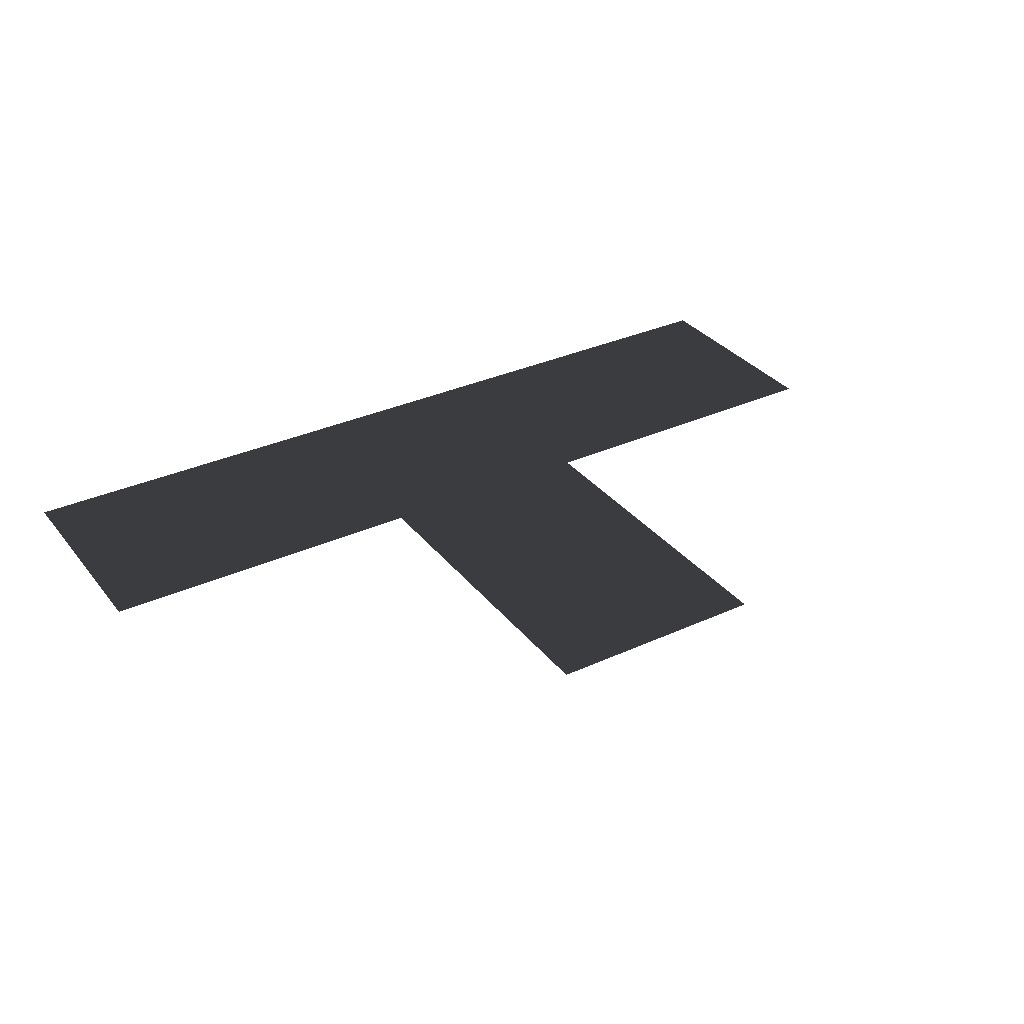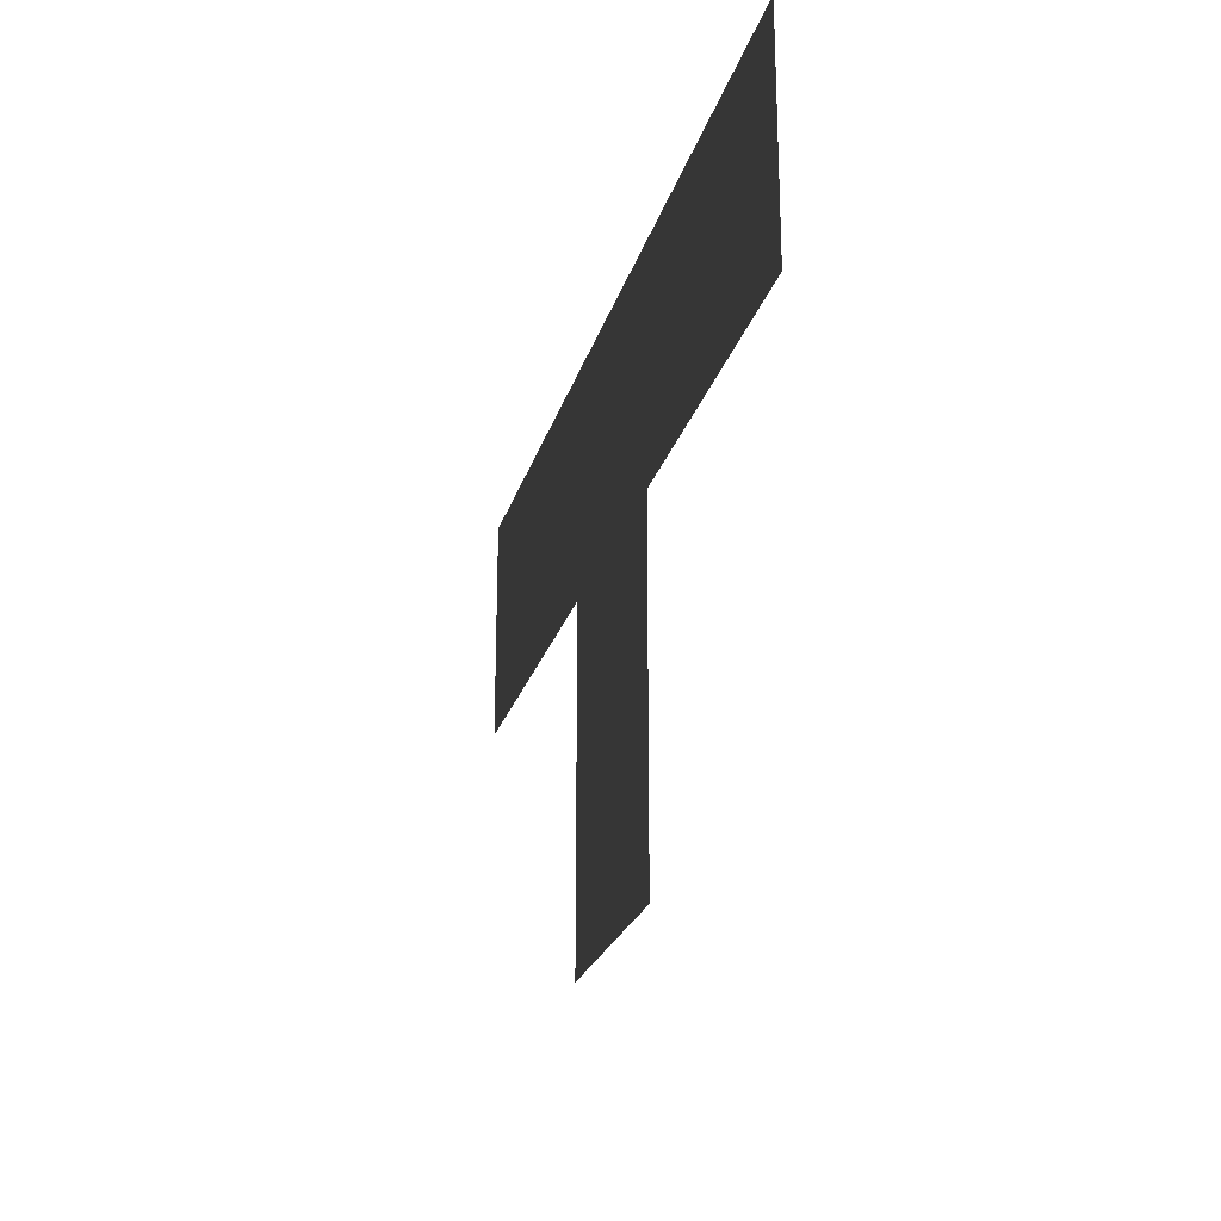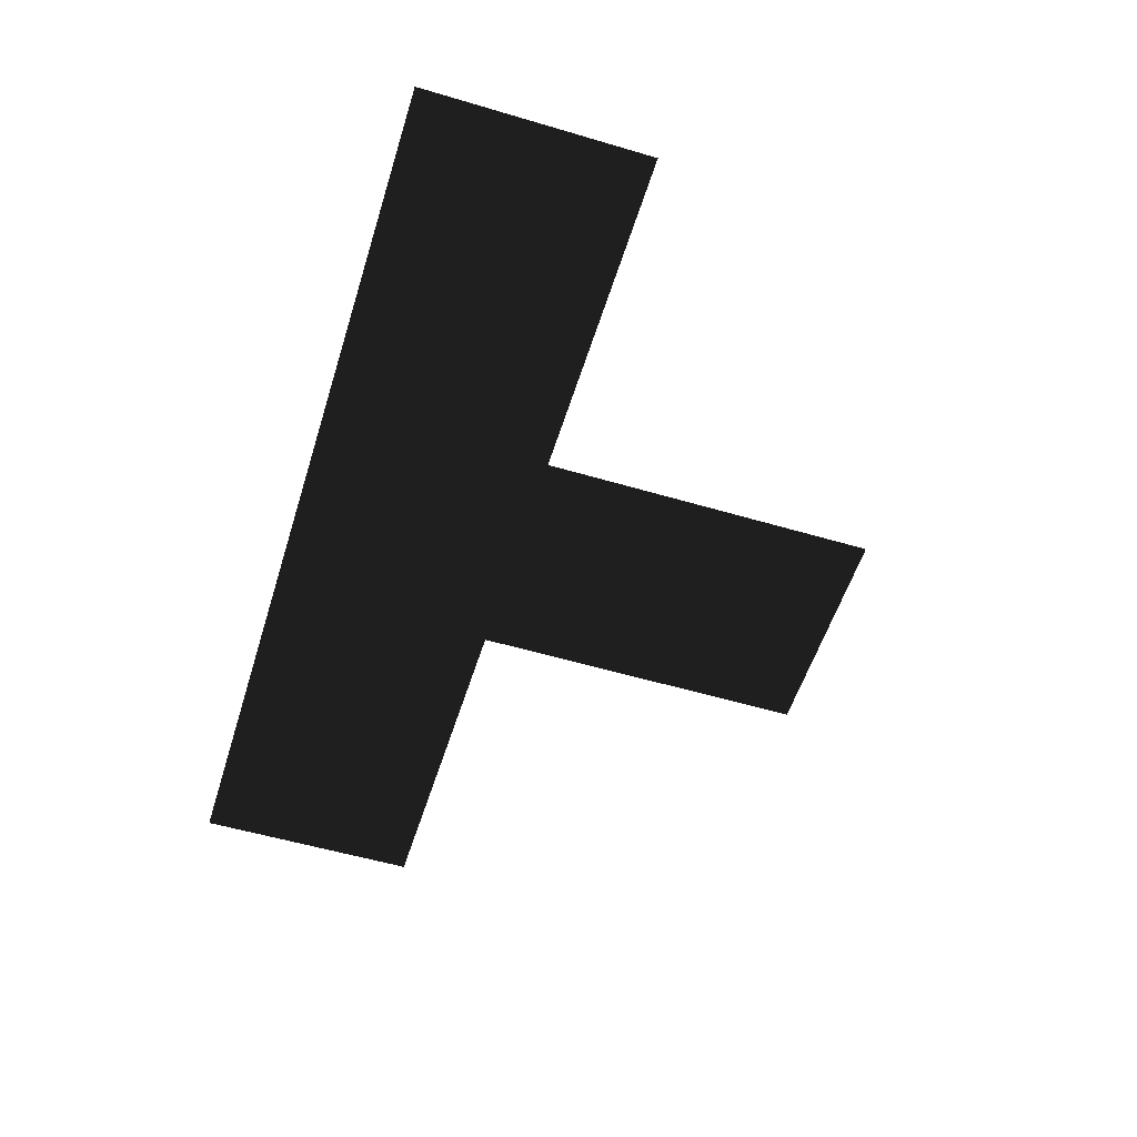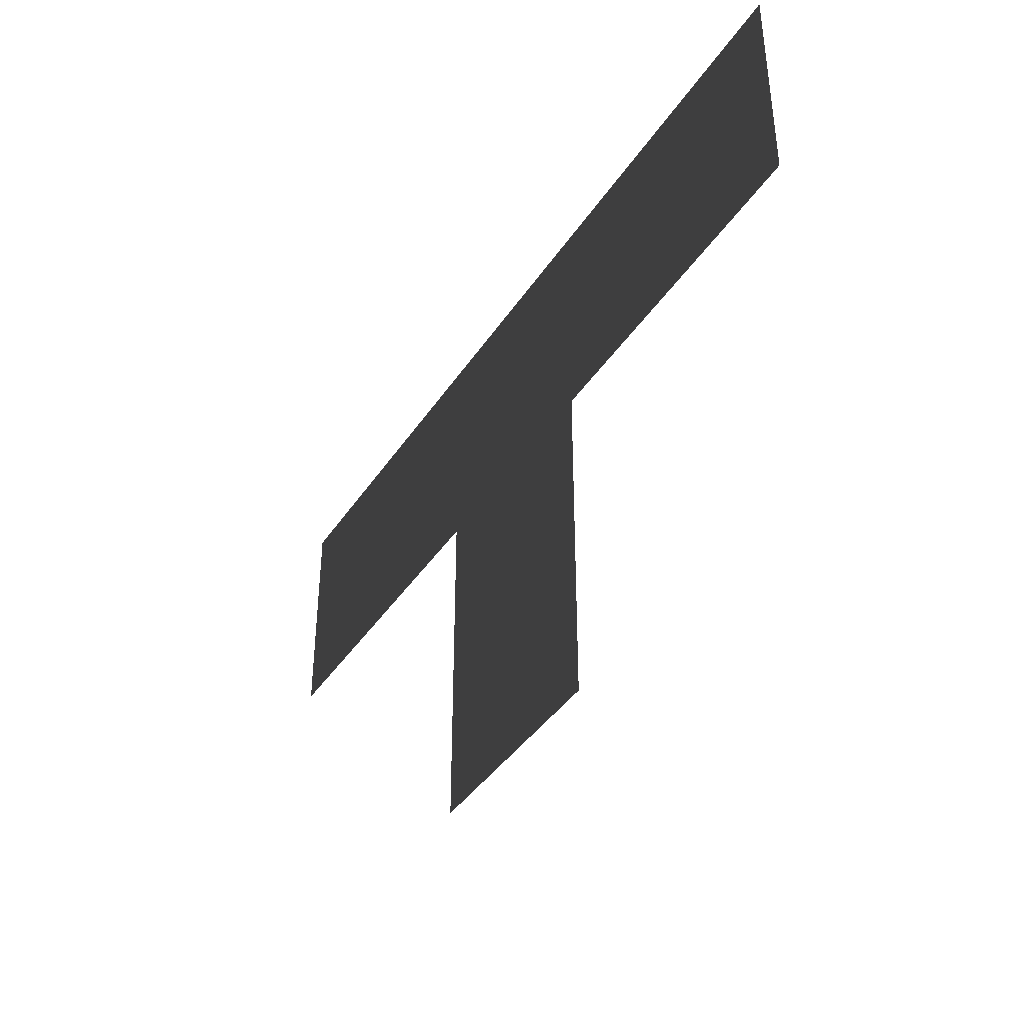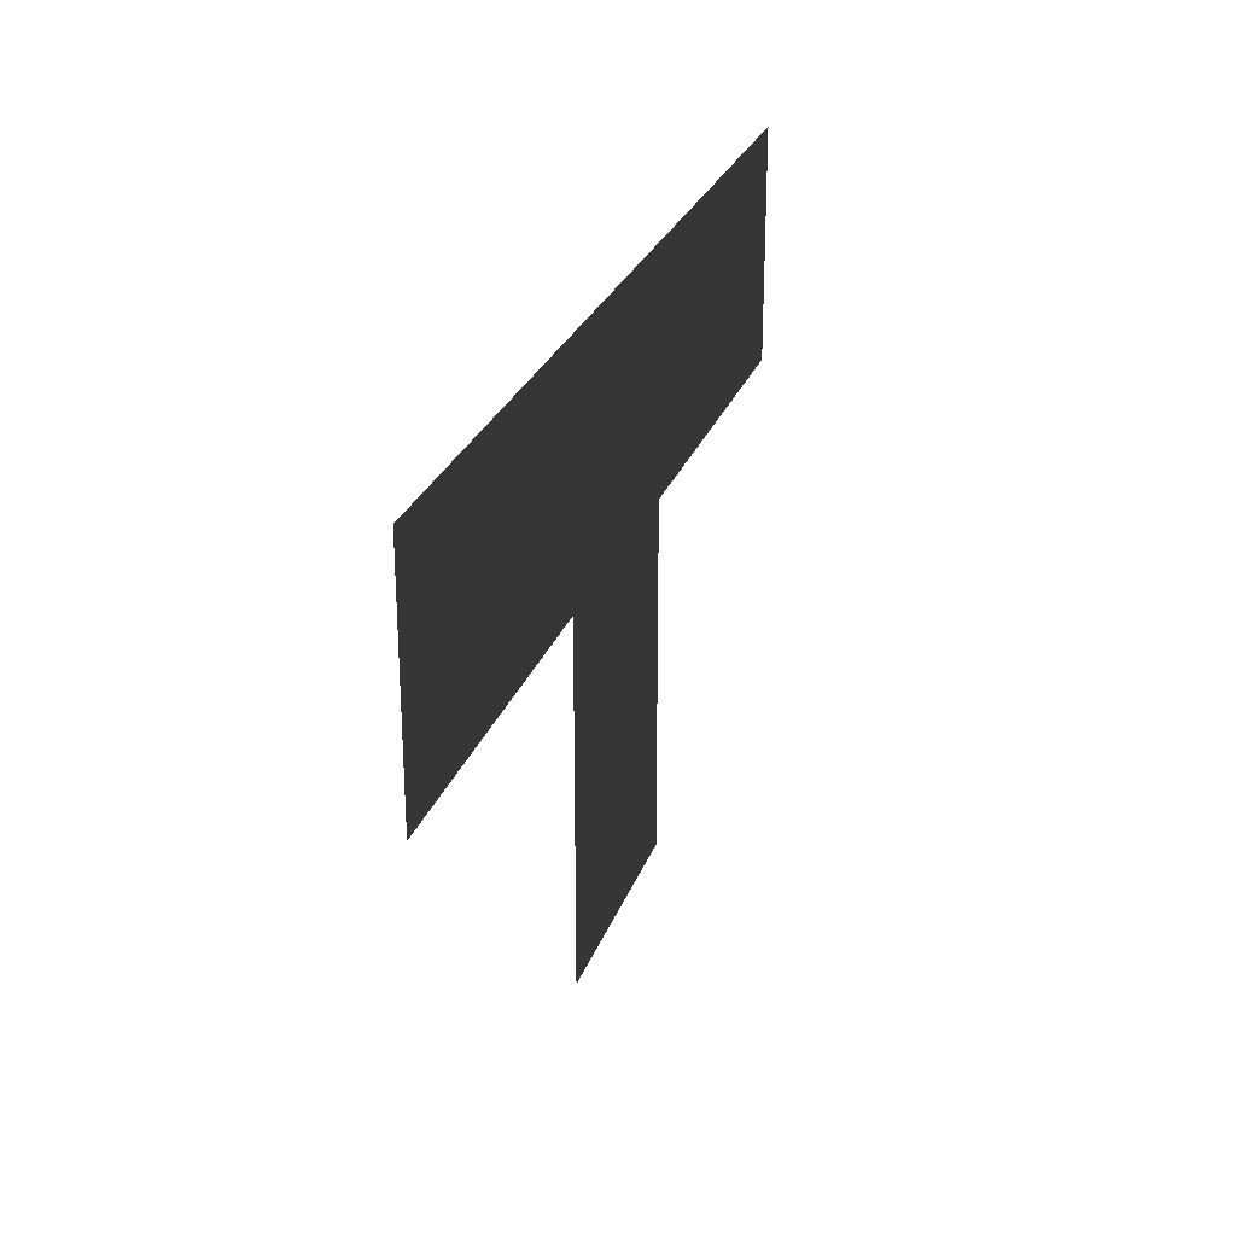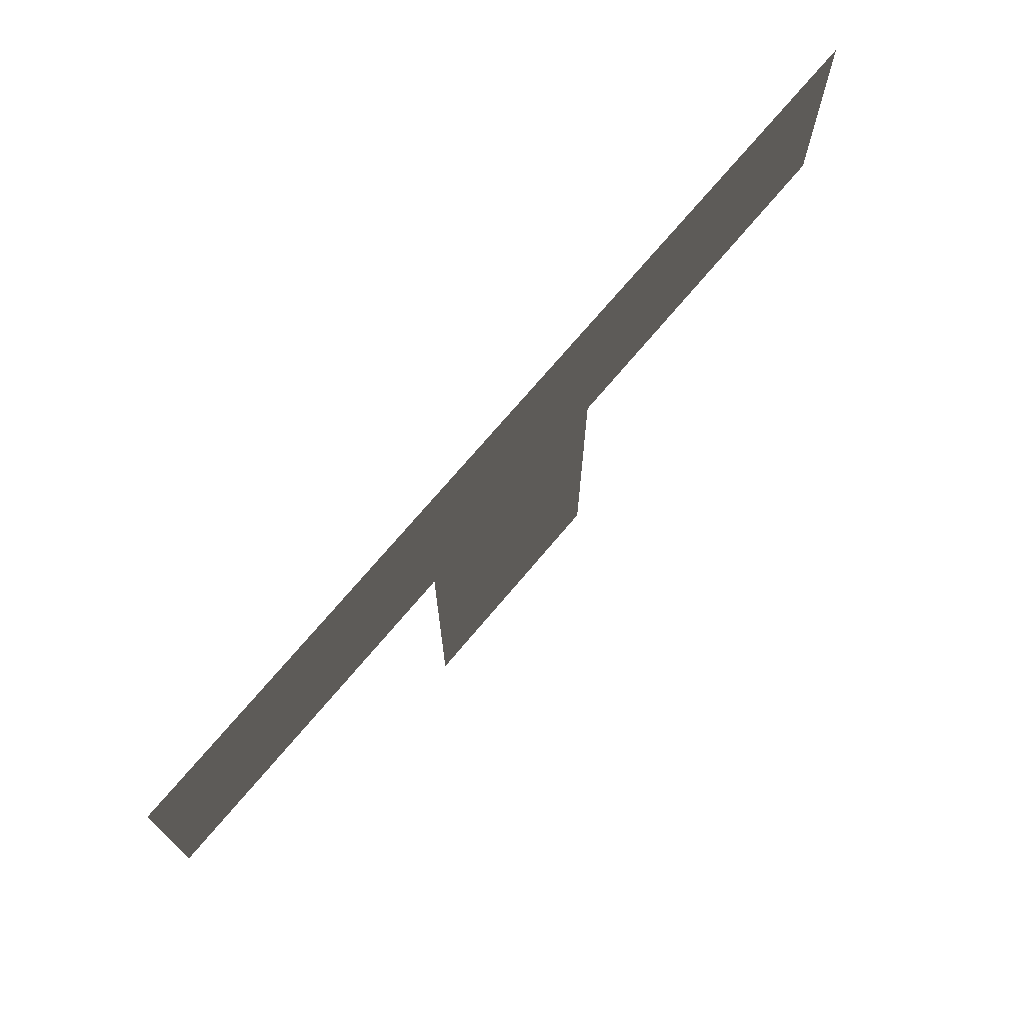
<metadata>
{"format":"obj","ext":"obj","renderer":"f3d","projection":"perspective","resolution":1024,"background":"white","views":[{"elev":33.0,"azim":-32.1,"up":"+Z"},{"elev":-23.6,"azim":75.3,"up":"+Y"},{"elev":-55.4,"azim":-107.3,"up":"+Z"},{"elev":-40.3,"azim":-120.3,"up":"+Y"},{"elev":26.9,"azim":-72.4,"up":"+Y"},{"elev":72.3,"azim":-49.9,"up":"+Y"}]}
</metadata>
<code>
v -330 206.2 -9e-06
v -247.5 206.2 -9e-06
v -247.5 123.8 -5e-06
v -330 123.8 -5e-06
v -288.8 165 -7e-06
v -247.5 206.2 -9e-06
v -165 206.2 -9e-06
v -165 123.8 -5e-06
v -247.5 123.8 -5e-06
v -206.2 165 -7e-06
v -165 206.2 -9e-06
v -82.5 206.2 -9e-06
v -82.5 123.8 -5e-06
v -165 123.8 -5e-06
v -123.8 165 -7e-06
v -82.5 206.2 -9e-06
v 0 206.2 -9e-06
v 0 123.8 -5e-06
v -82.5 123.8 -5e-06
v -41.25 165 -7e-06
v 0 206.2 -9e-06
v 82.5 206.2 -9e-06
v 82.5 123.8 -5e-06
v 0 123.8 -5e-06
v 41.25 165 -7e-06
v 82.5 206.2 -9e-06
v 165 206.2 -9e-06
v 165 123.8 -5e-06
v 82.5 123.8 -5e-06
v 123.8 165 -7e-06
v 165 206.2 -9e-06
v 247.5 206.2 -9e-06
v 247.5 123.8 -5e-06
v 165 123.8 -5e-06
v 206.2 165 -7e-06
v 247.5 206.2 -9e-06
v 330 206.2 -9e-06
v 330 123.8 -5e-06
v 247.5 123.8 -5e-06
v 288.8 165 -7e-06
v -330 123.8 -5e-06
v -247.5 123.8 -5e-06
v -247.5 41.25 -2e-06
v -330 41.25 -2e-06
v -288.8 82.5 -4e-06
v -247.5 123.8 -5e-06
v -165 123.8 -5e-06
v -165 41.25 -2e-06
v -247.5 41.25 -2e-06
v -206.2 82.5 -4e-06
v -165 123.8 -5e-06
v -82.5 123.8 -5e-06
v -82.5 41.25 -2e-06
v -165 41.25 -2e-06
v -123.8 82.5 -4e-06
v -82.5 123.8 -5e-06
v 0 123.8 -5e-06
v 0 41.25 -2e-06
v -82.5 41.25 -2e-06
v -41.25 82.5 -4e-06
v 0 123.8 -5e-06
v 82.5 123.8 -5e-06
v 82.5 41.25 -2e-06
v 0 41.25 -2e-06
v 41.25 82.5 -4e-06
v 82.5 123.8 -5e-06
v 165 123.8 -5e-06
v 165 41.25 -2e-06
v 82.5 41.25 -2e-06
v 123.8 82.5 -4e-06
v 165 123.8 -5e-06
v 247.5 123.8 -5e-06
v 247.5 41.25 -2e-06
v 165 41.25 -2e-06
v 206.2 82.5 -4e-06
v 247.5 123.8 -5e-06
v 330 123.8 -5e-06
v 330 41.25 -2e-06
v 247.5 41.25 -2e-06
v 288.8 82.5 -4e-06
v -82.5 41.25 -2e-06
v 0 41.25 -2e-06
v 0 -41.25 -2e-06
v -82.5 -41.25 -2e-06
v -41.25 0 0
v 0 41.25 -2e-06
v 82.5 41.25 -2e-06
v 82.5 -41.25 -2e-06
v 0 -41.25 -2e-06
v 41.25 0 0
v -82.5 -41.25 -2e-06
v 0 -41.25 -2e-06
v 0 -123.8 -5e-06
v -82.5 -123.8 -5e-06
v -41.25 -82.5 -4e-06
v 0 -41.25 -2e-06
v 82.5 -41.25 -2e-06
v 82.5 -123.8 -5e-06
v 0 -123.8 -5e-06
v 41.25 -82.5 -4e-06
v -82.5 -123.8 -5e-06
v 0 -123.8 -5e-06
v 0 -206.2 -9e-06
v -82.5 -206.2 -9e-06
v -41.25 -165 -7e-06
v 0 -123.8 -5e-06
v 82.5 -123.8 -5e-06
v 82.5 -206.2 -9e-06
v 0 -206.2 -9e-06
v 41.25 -165 -7e-06
g group0
g group1
f 4 2 3
f 2 4 1
f 9 7 8
f 7 9 6
f 14 12 13
f 12 14 11
f 19 17 18
f 17 19 16
f 24 22 23
f 22 24 21
f 29 27 28
f 27 29 26
f 34 32 33
f 32 34 31
f 39 37 38
f 37 39 36
f 44 42 43
f 42 44 41
f 49 47 48
f 47 49 46
f 54 52 53
f 52 54 51
f 59 57 58
f 57 59 56
f 64 62 63
f 62 64 61
f 69 67 68
f 67 69 66
f 74 72 73
f 72 74 71
f 79 77 78
f 77 79 76
f 84 82 83
f 82 84 81
f 89 87 88
f 87 89 86
f 94 92 93
f 92 94 91
f 99 97 98
f 97 99 96
f 104 102 103
f 102 104 101
f 109 107 108
f 107 109 106

</code>
